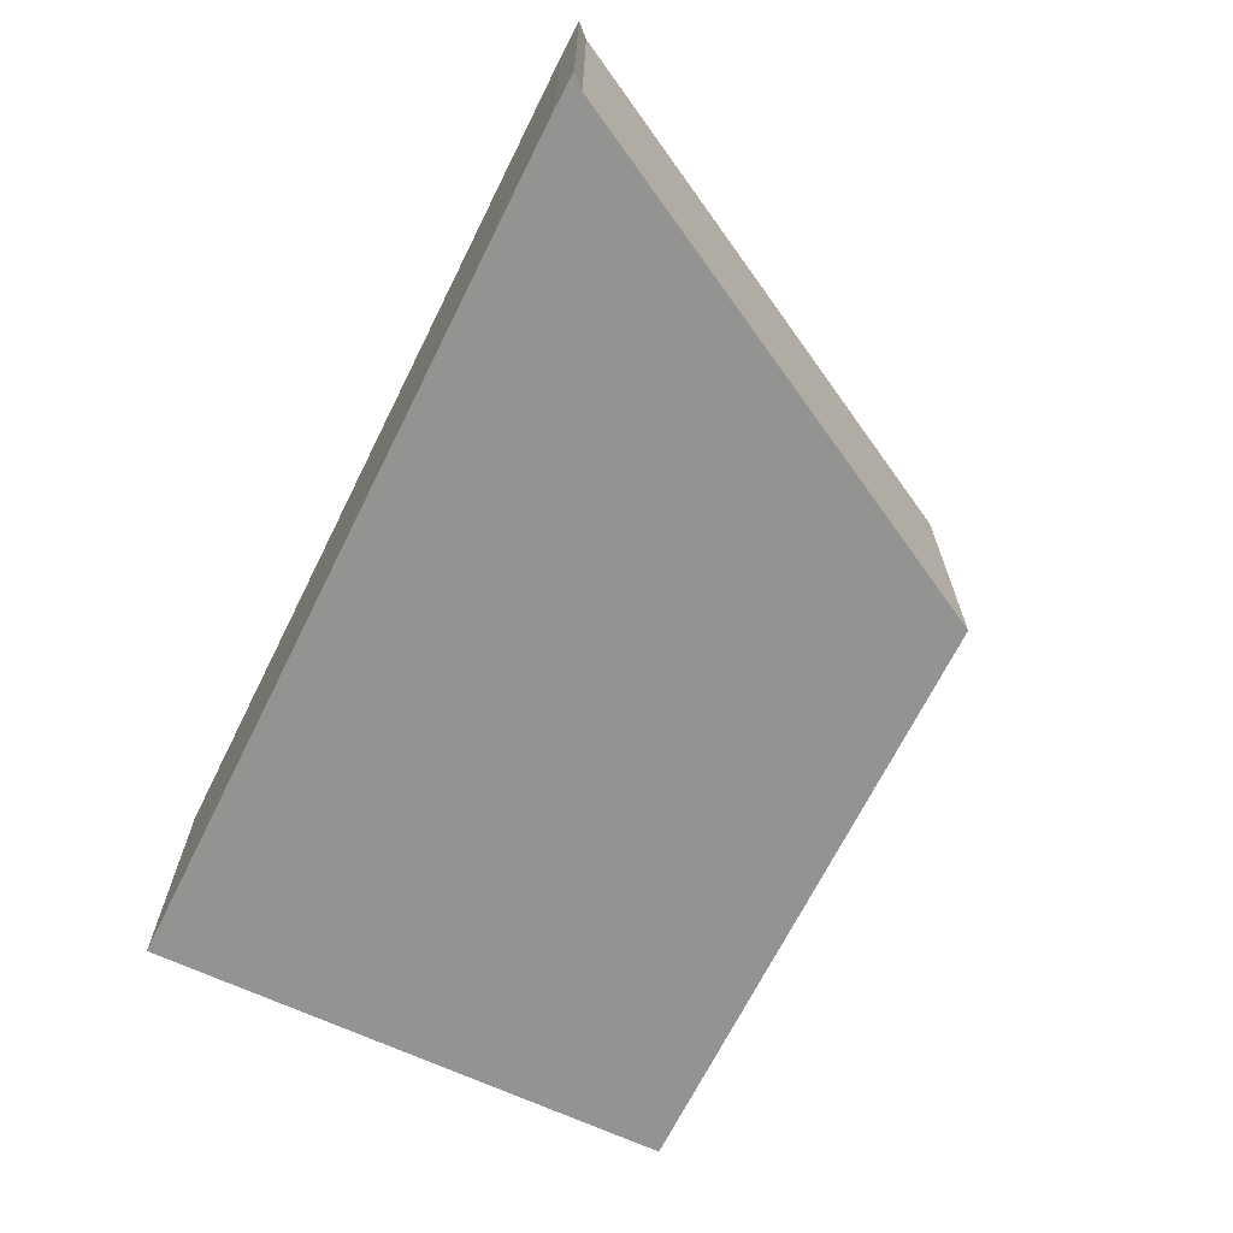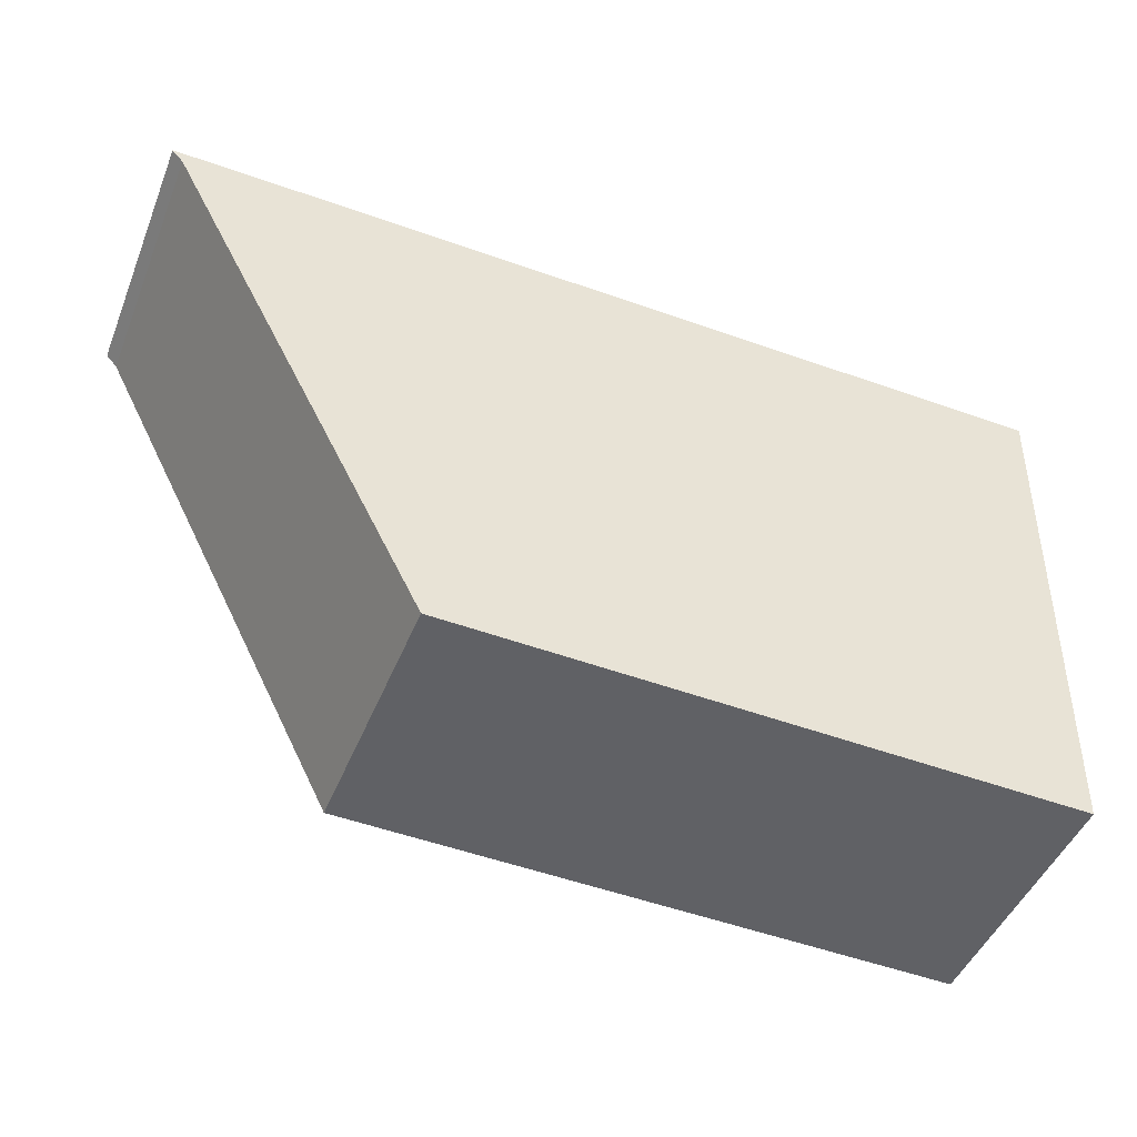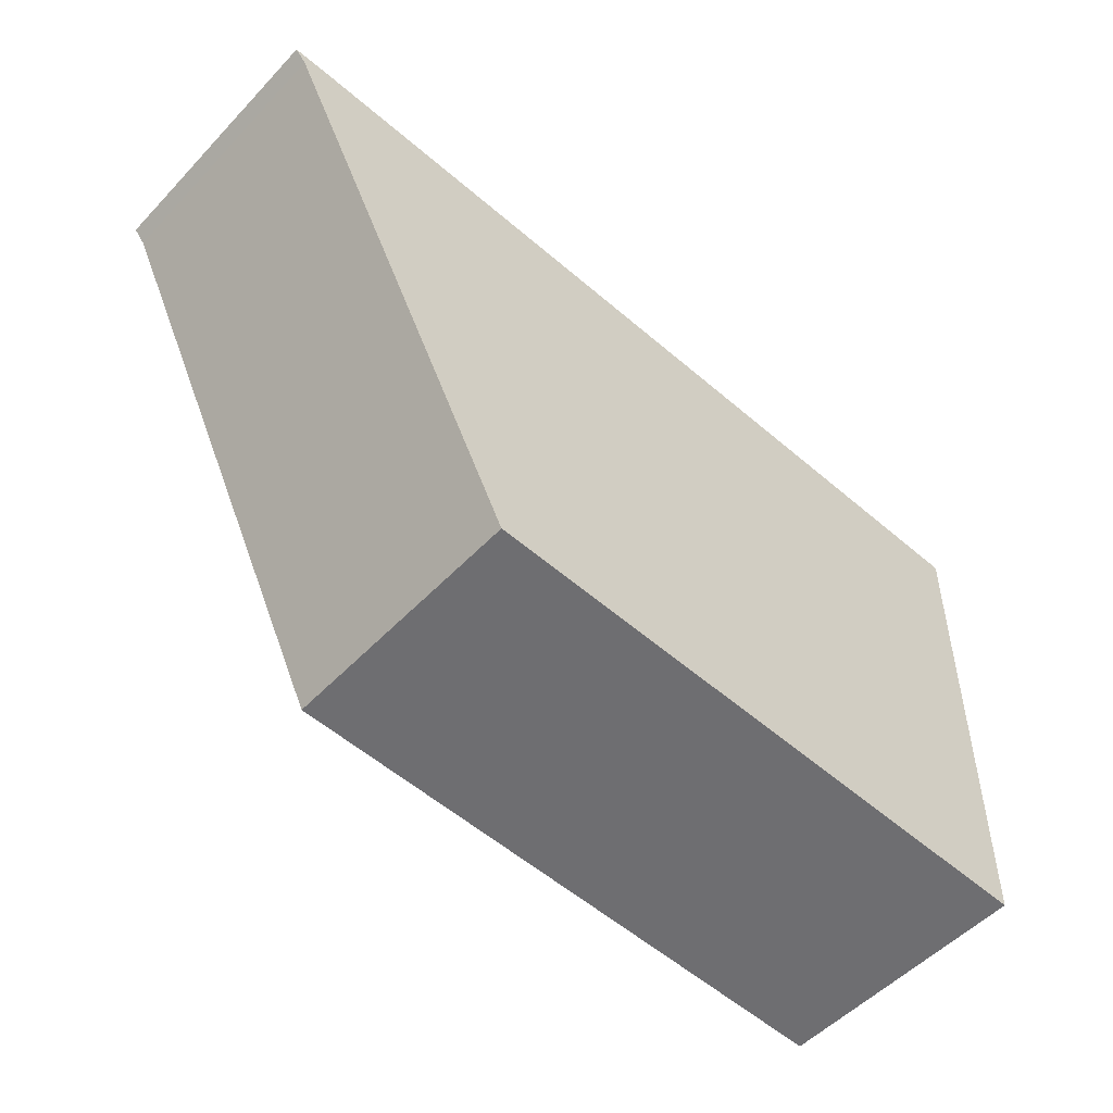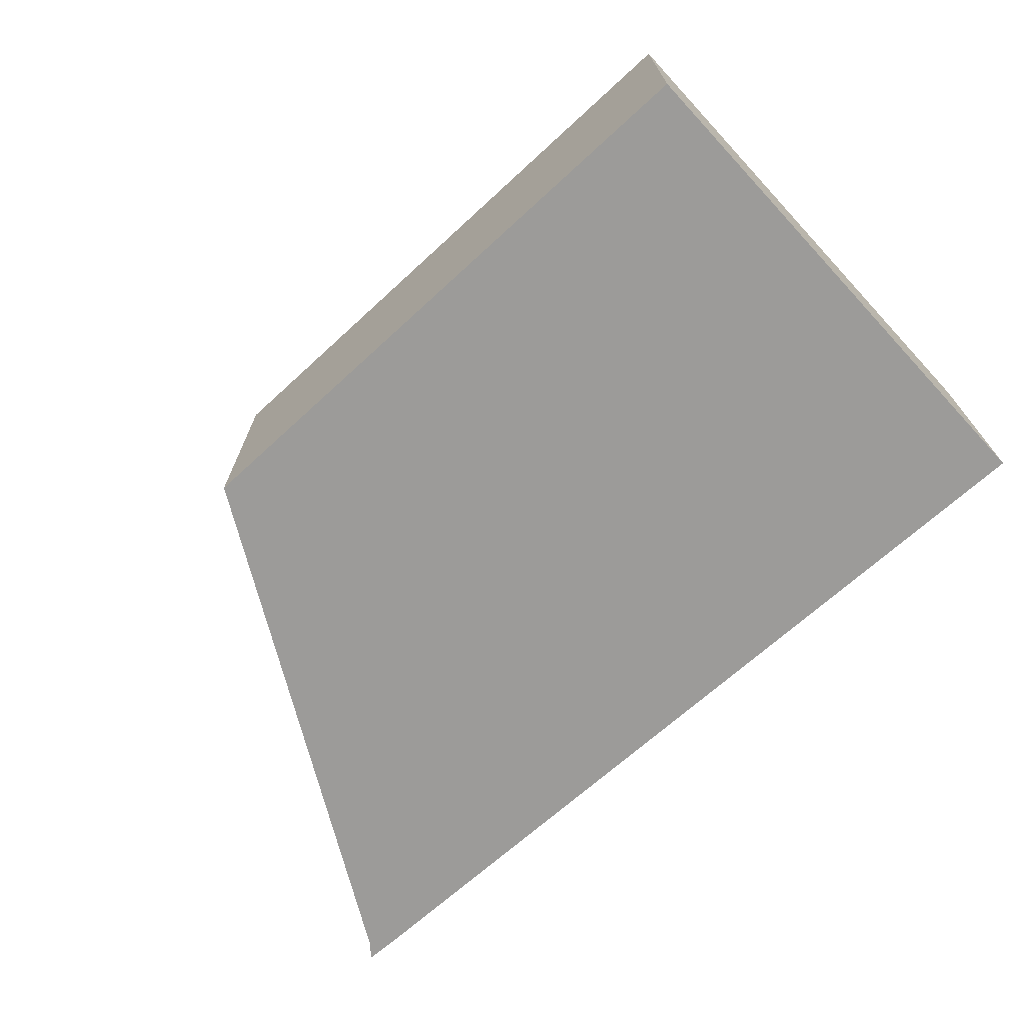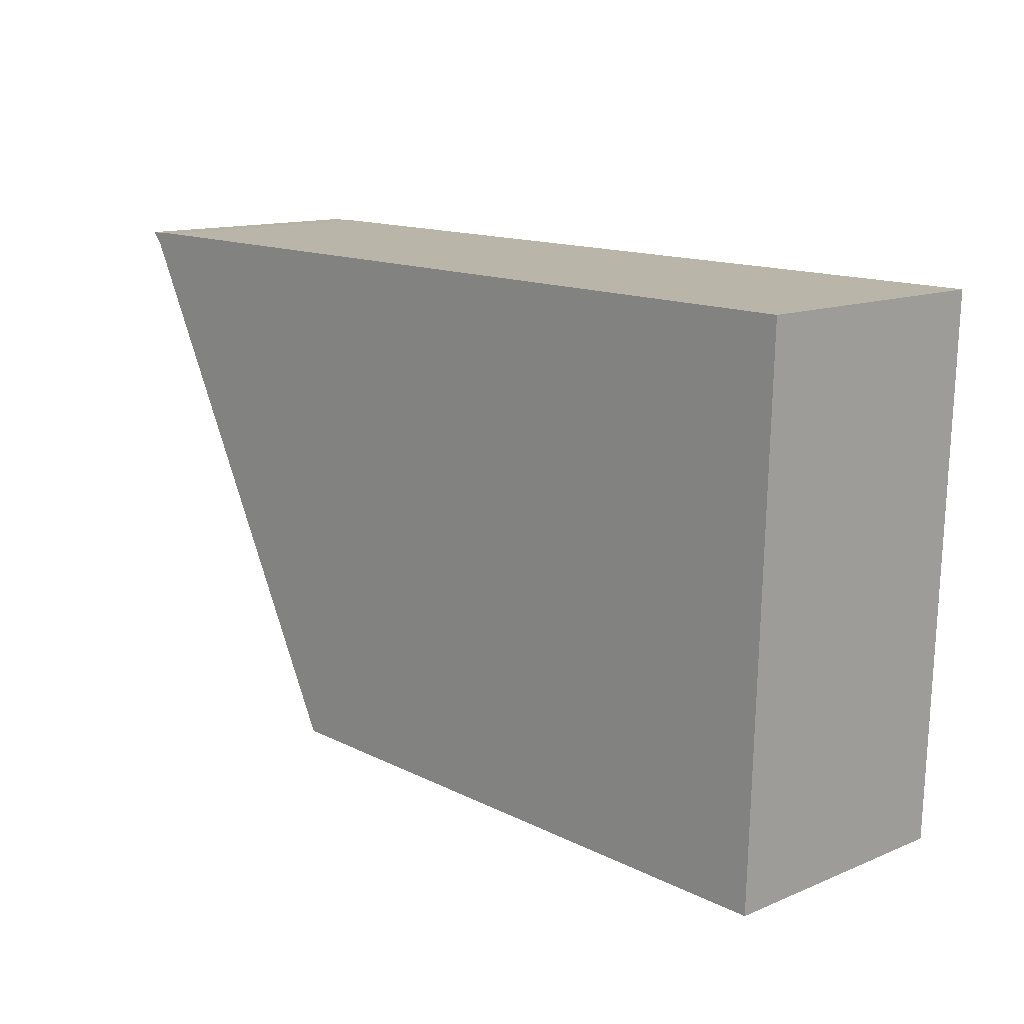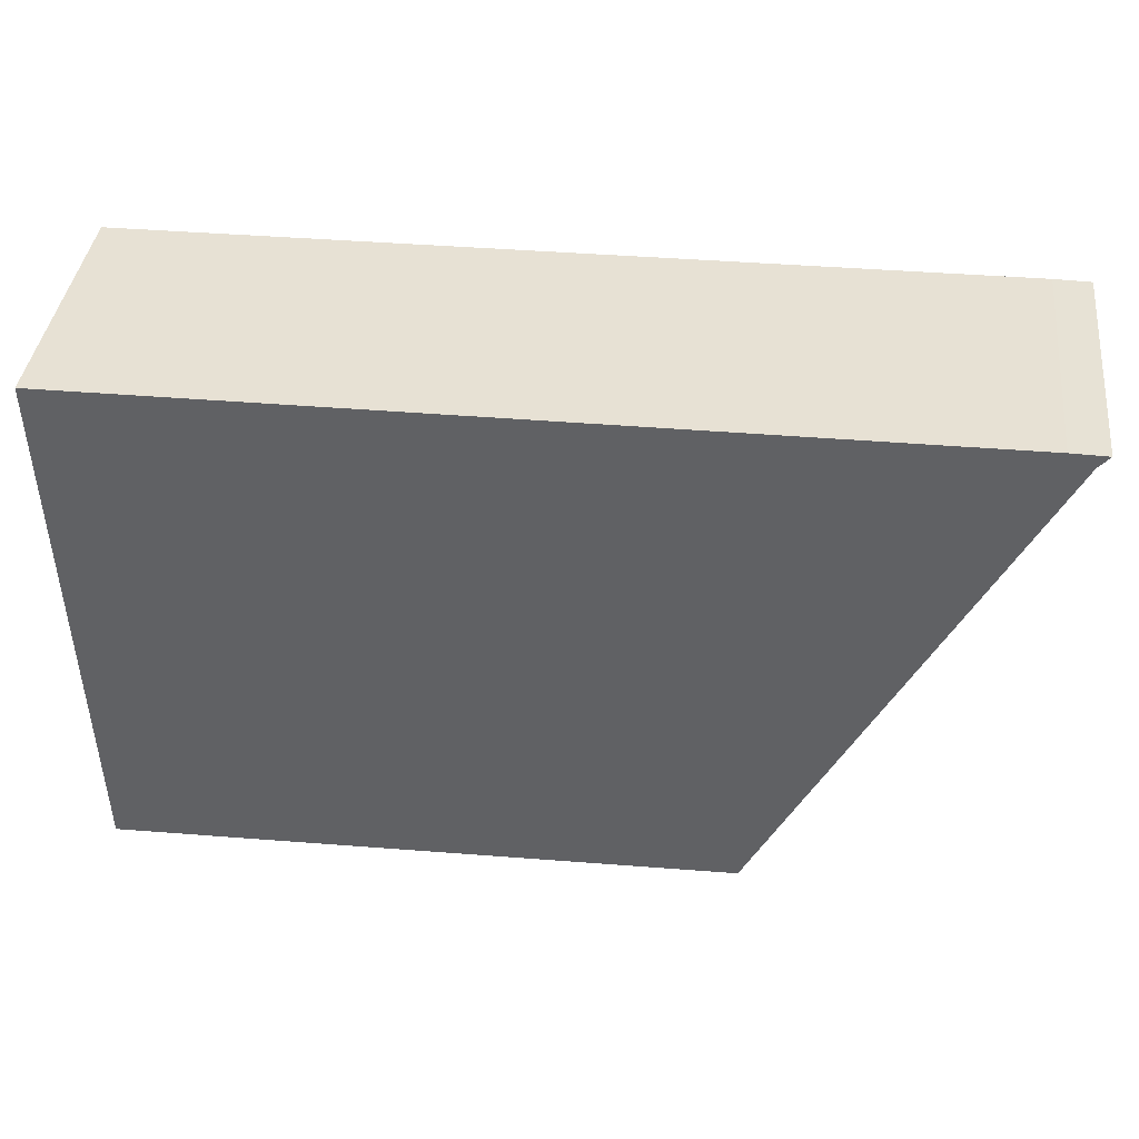
<metadata>
{"format":"obj","ext":"obj","renderer":"f3d","projection":"perspective","resolution":1024,"background":"white","views":[{"elev":-66.7,"azim":62.9,"up":"+Y"},{"elev":-47.3,"azim":158.4,"up":"+Z"},{"elev":-53.6,"azim":137.7,"up":"+Z"},{"elev":-69.9,"azim":-138.8,"up":"+Y"},{"elev":13.0,"azim":-133.2,"up":"+Z"},{"elev":39.8,"azim":6.8,"up":"+Z"}]}
</metadata>
<code>
v  0.332 5.383 -10.96
v  2.723 5.383 -10.94
v  0.333 5.383 -10.99
v  0 5.383 3.296e-16
v  13.07 5.383 -10.69
v  18.01 5.383 0.184
v  18.52 5.383 -0.093
v  18.75 5.383 0.173
v  0.333 6.732e-16 -10.99
v  2.723 6.696e-16 -10.94
v  13.07 6.543e-16 -10.69
v  0 0 0
v  0.332 6.71e-16 -10.96
v  18.01 -1.127e-17 0.184
v  18.75 -1.059e-17 0.173
v  18.52 5.695e-18 -0.093
g defaultobject
f 1 2 3
f 2 1 4
f 2 4 5
f 5 4 6
f 5 6 7
f 7 6 8
f 2 9 3
f 9 2 5
f 9 5 10
f 10 5 11
f 9 1 3
f 1 9 4
f 4 9 12
f 12 9 13
f 12 6 4
f 6 12 14
f 14 8 6
f 8 14 15
f 15 7 8
f 7 15 16
f 16 5 7
f 5 16 11
f 14 16 15
f 16 14 11
f 11 14 12
f 11 12 10
f 10 12 13
f 10 13 9

</code>
